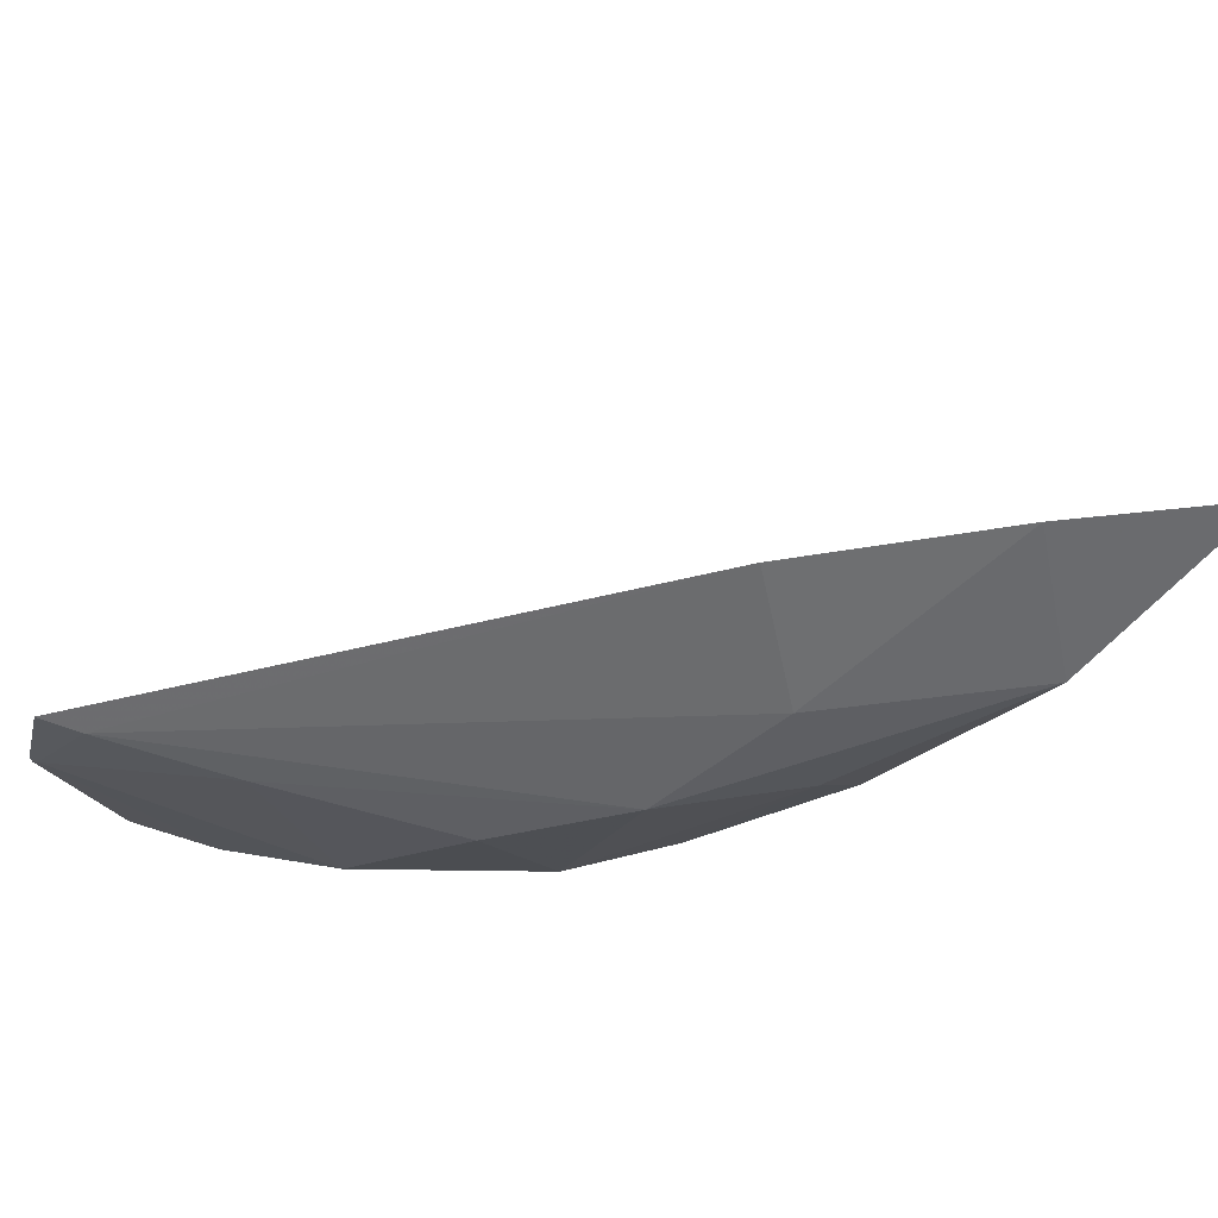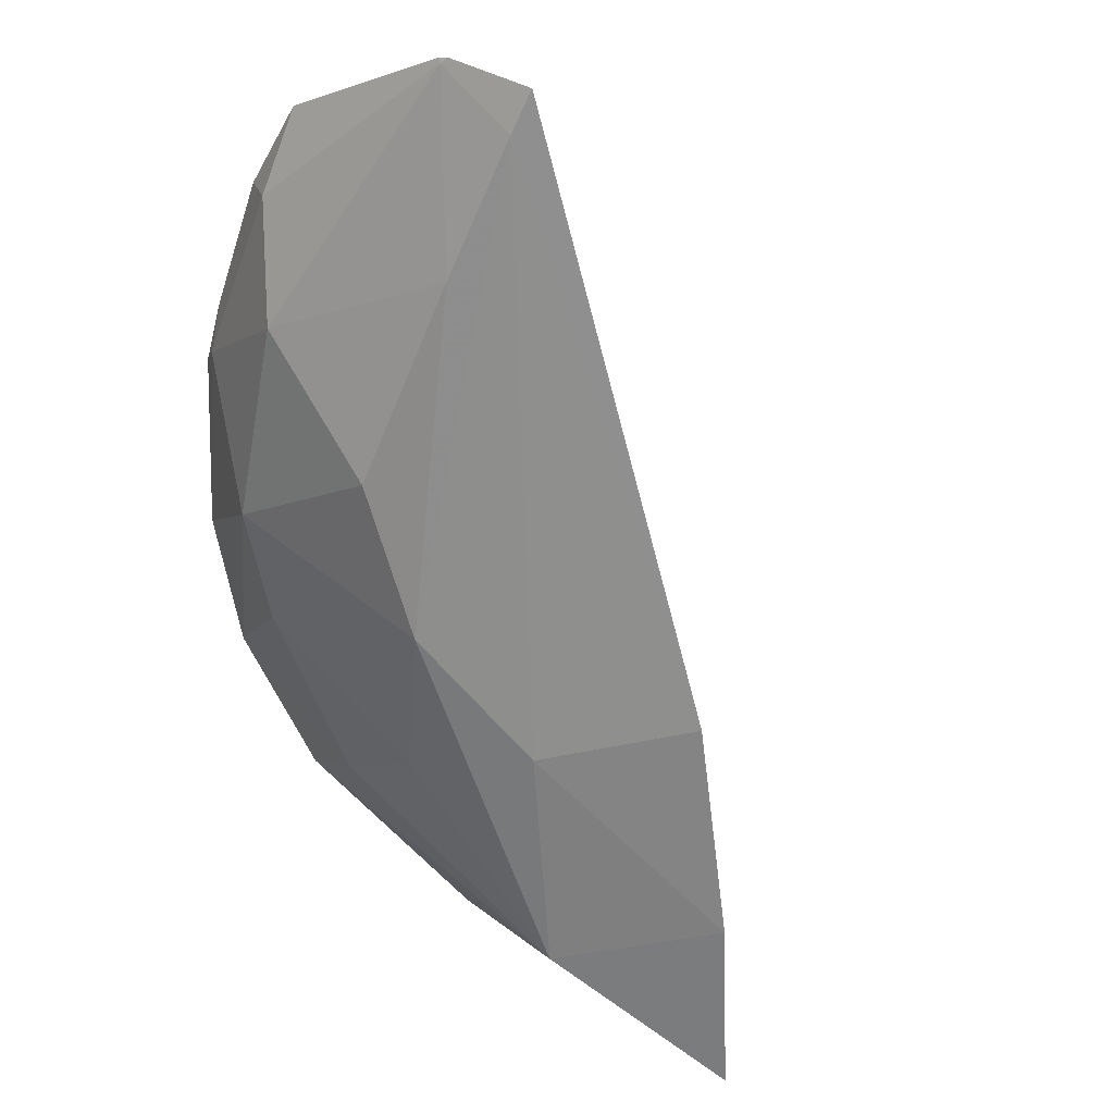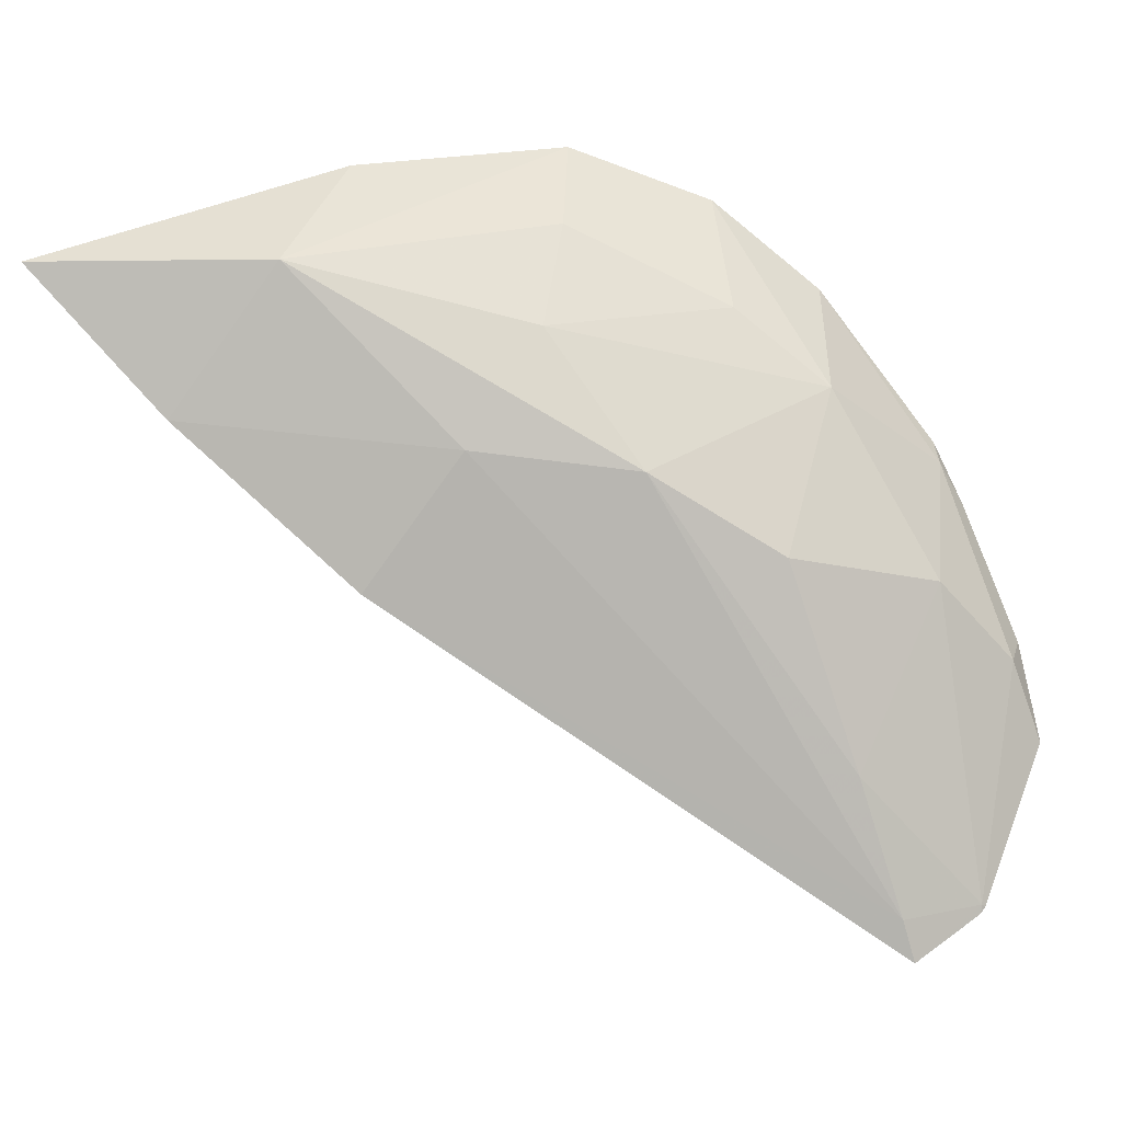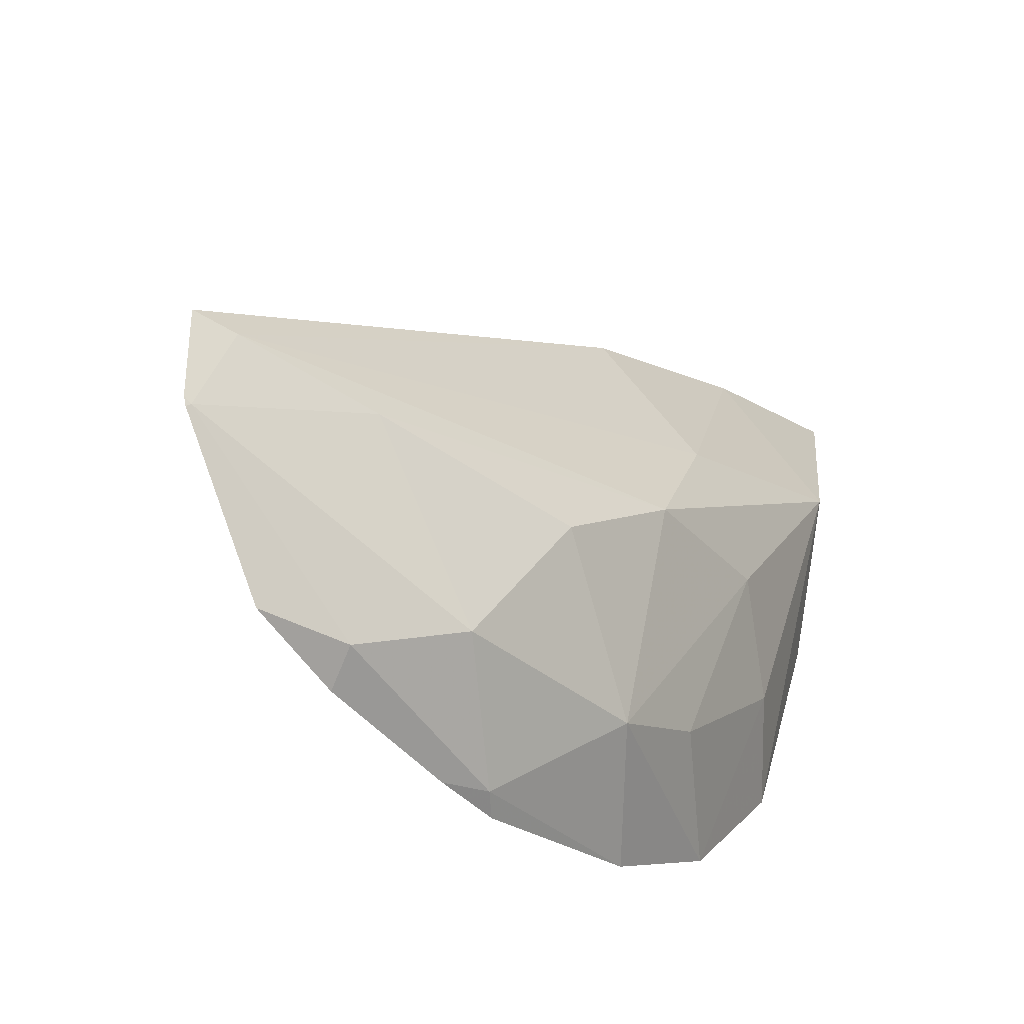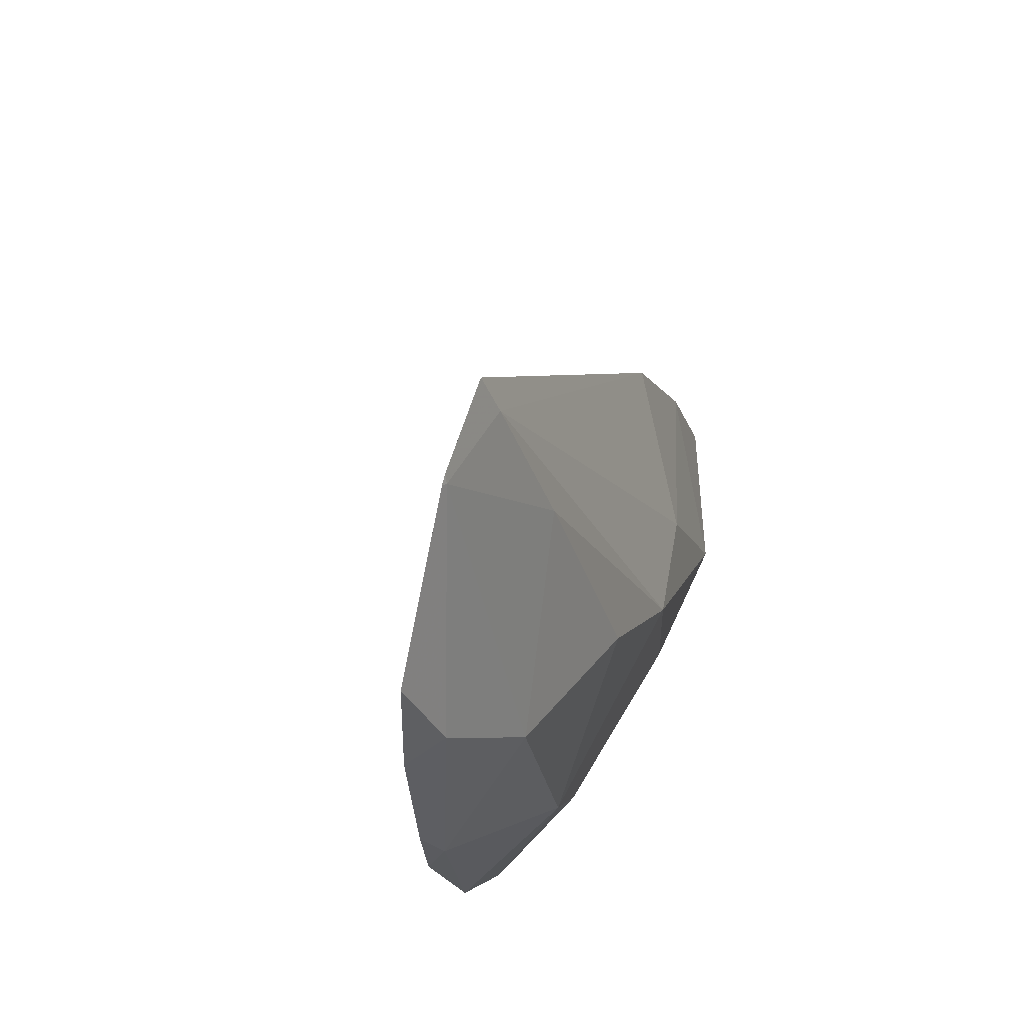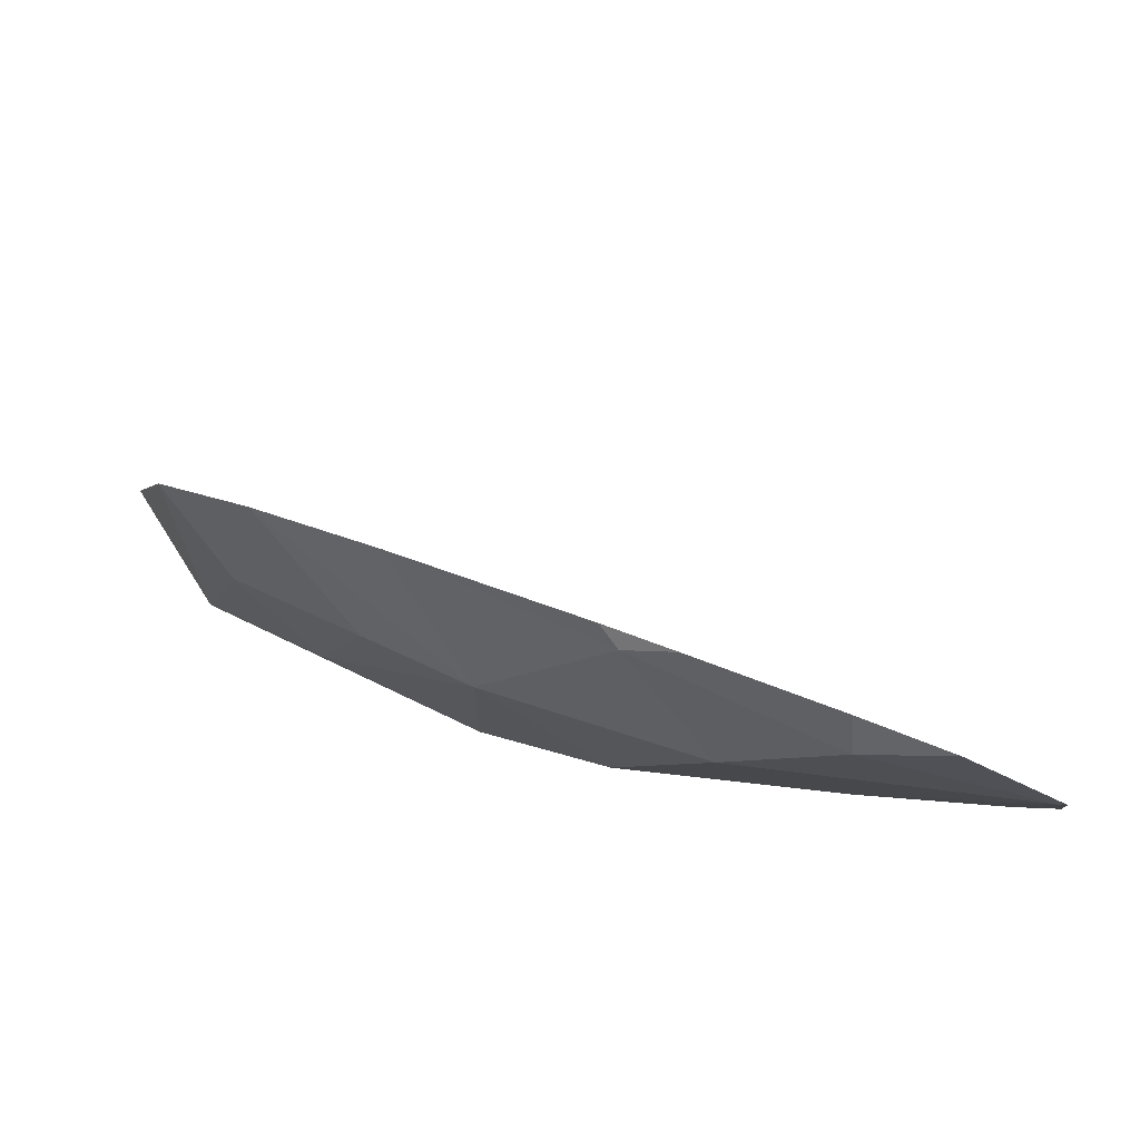
<metadata>
{"format":"obj","ext":"obj","renderer":"f3d","projection":"perspective","resolution":1024,"background":"white","views":[{"elev":-57.0,"azim":-33.2,"up":"+Y"},{"elev":-68.0,"azim":-122.1,"up":"+Y"},{"elev":-75.9,"azim":98.8,"up":"+Y"},{"elev":-62.6,"azim":-30.8,"up":"+Z"},{"elev":-45.0,"azim":-66.2,"up":"+Z"},{"elev":20.8,"azim":170.8,"up":"+Y"}]}
</metadata>
<code>
v 0.3997 -0.971 -0.2096
v 0.3137 -0.9762 -0.2428
v 0.3406 -0.9738 -0.2387
v 0.3113 -0.9687 -0.2578
v 0.3055 -0.9767 -0.2438
v 0.3865 -0.9742 -0.1581
v 0.4083 -0.972 -0.1796
v 0.4446 -0.9662 -0.1535
v 0.4208 -0.9697 -0.1301
v 0.4507 -0.9641 -0.1097
v 0.4562 -0.9384 -0.1656
v 0.4524 -0.9241 -0.2043
v 0.4407 -0.943 -0.2015
v 0.4383 -0.9204 -0.2293
v 0.4189 -0.9222 -0.2469
v 0.3107 -0.9682 -0.2584
v 0.3097 -0.9691 -0.2573
v 0.3339 -0.9509 -0.2741
v 0.3882 -0.9296 -0.2638
v 0.3851 -0.9341 -0.264
v 0.3765 -0.9337 -0.2673
v 0.3511 -0.9431 -0.2732
v 0.3502 -0.9508 -0.2709
v 0.3687 -0.9564 -0.2588
v 0.4048 -0.9471 -0.2447
v 0.4212 -0.9435 -0.2295
v 0.4258 -0.9608 -0.1957
v 0.3804 -0.969 -0.2318
f 2 3 1
f 2 4 3
f 2 5 4
f 2 6 5
f 2 7 6
f 2 1 7
f 7 1 8
f 9 7 8
f 9 6 7
f 9 10 6
f 9 8 10
f 11 10 8
f 11 12 10
f 11 8 12
f 12 8 13
f 12 13 14
f 12 14 6
f 12 6 10
f 6 14 5
f 15 5 14
f 16 5 15
f 17 5 16
f 17 4 5
f 17 16 4
f 16 18 4
f 16 19 18
f 16 15 19
f 20 19 15
f 21 19 20
f 21 22 19
f 21 23 22
f 21 20 23
f 20 24 23
f 20 25 24
f 20 15 25
f 15 14 25
f 26 25 14
f 26 27 25
f 26 13 27
f 26 14 13
f 27 13 8
f 27 8 1
f 27 1 25
f 28 25 1
f 28 24 25
f 3 24 28
f 3 4 24
f 23 24 4
f 23 4 18
f 23 18 22
f 22 18 19
f 3 28 1

</code>
